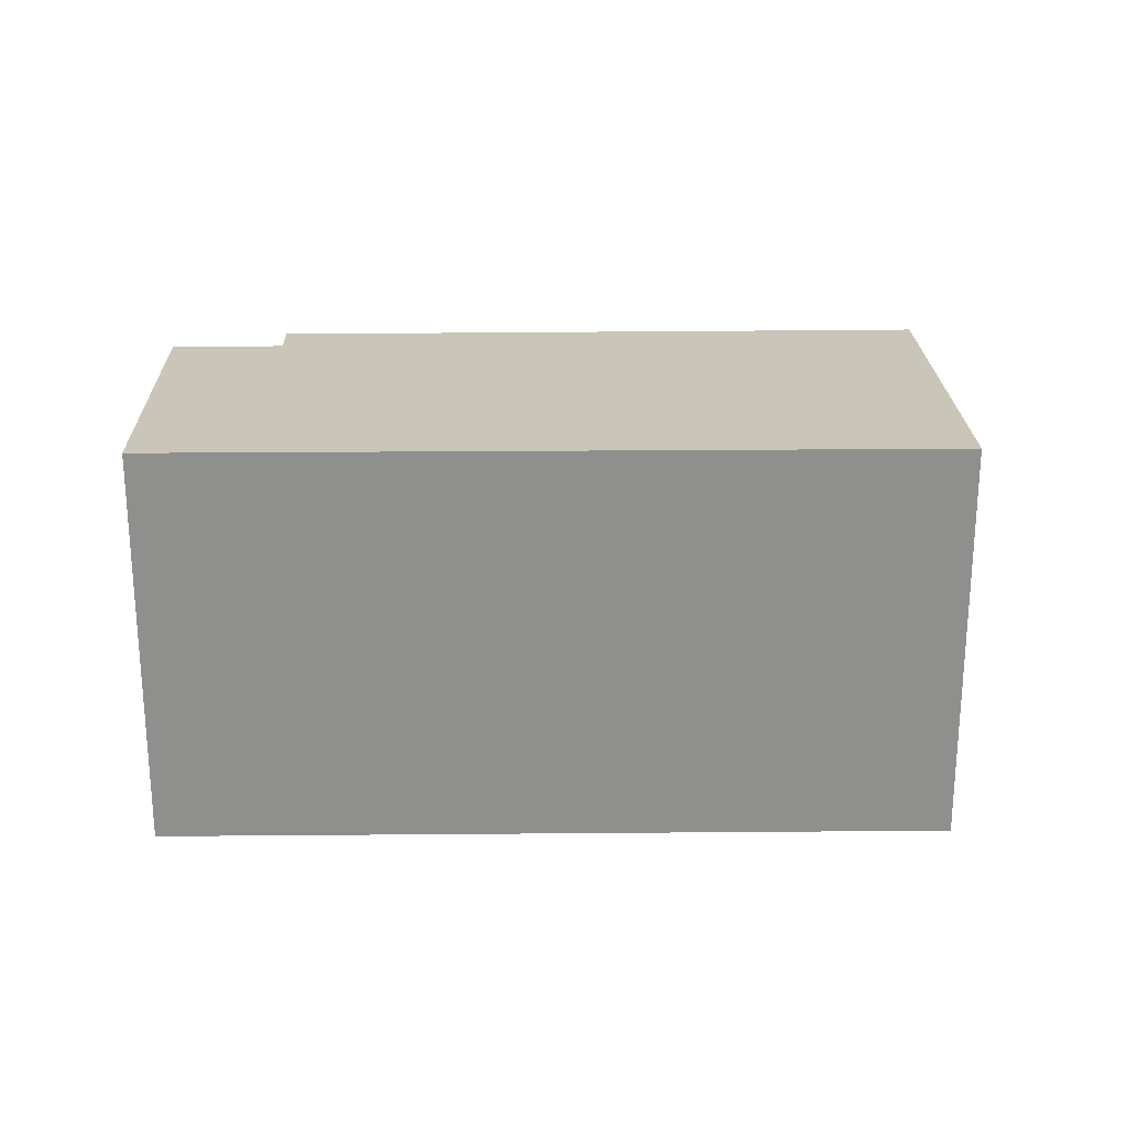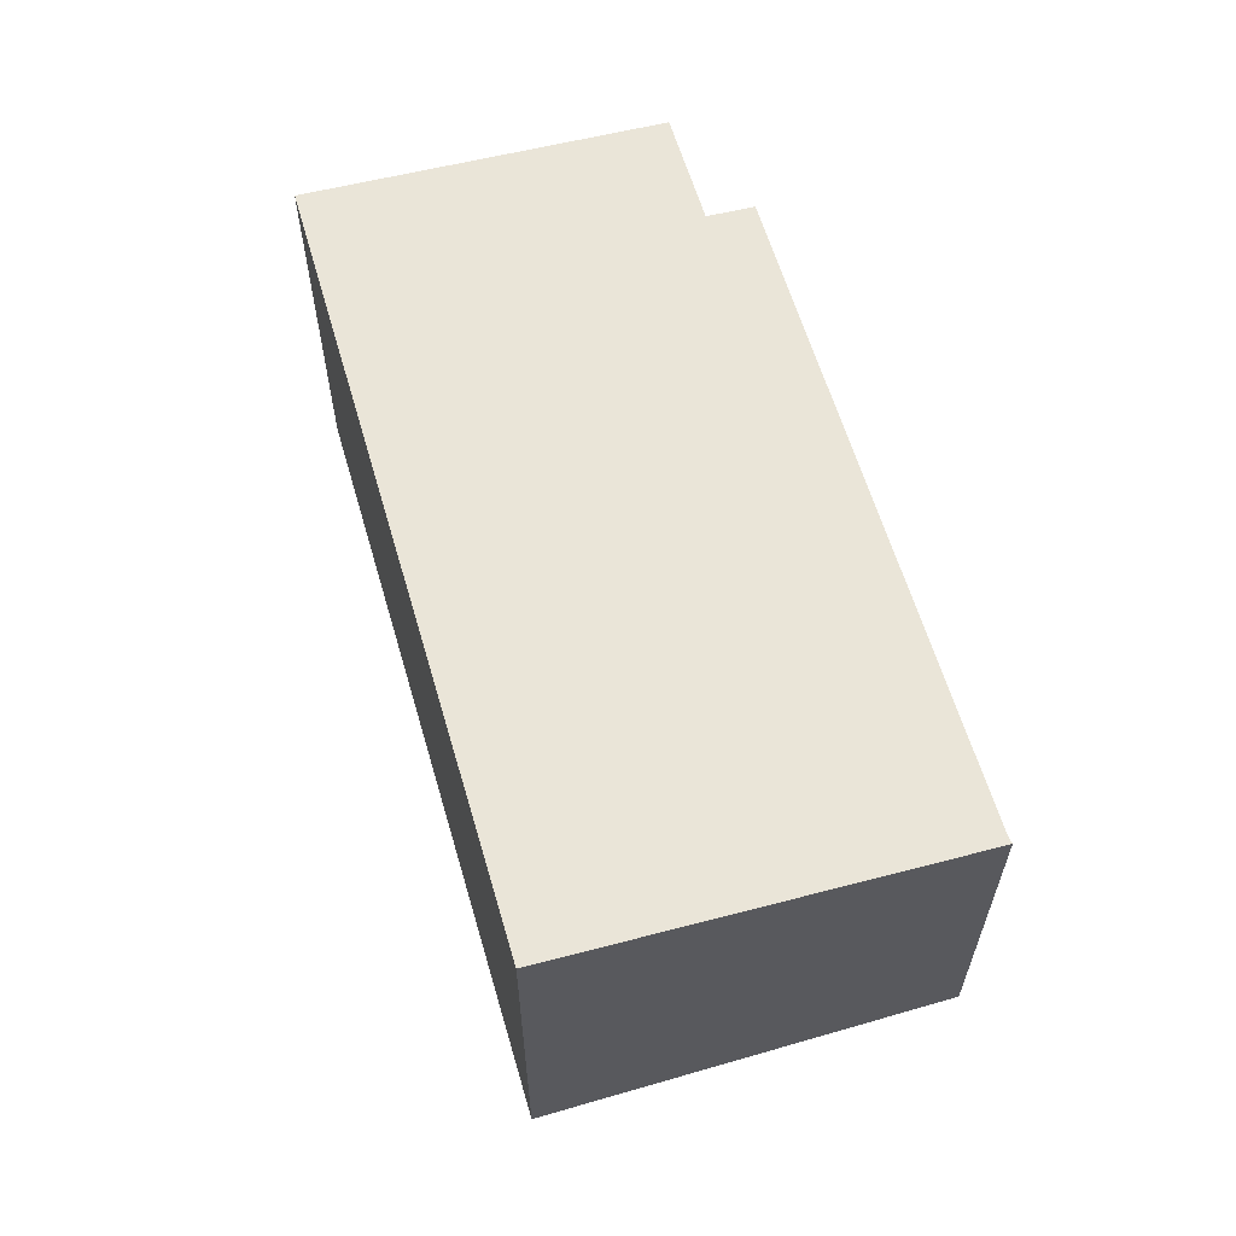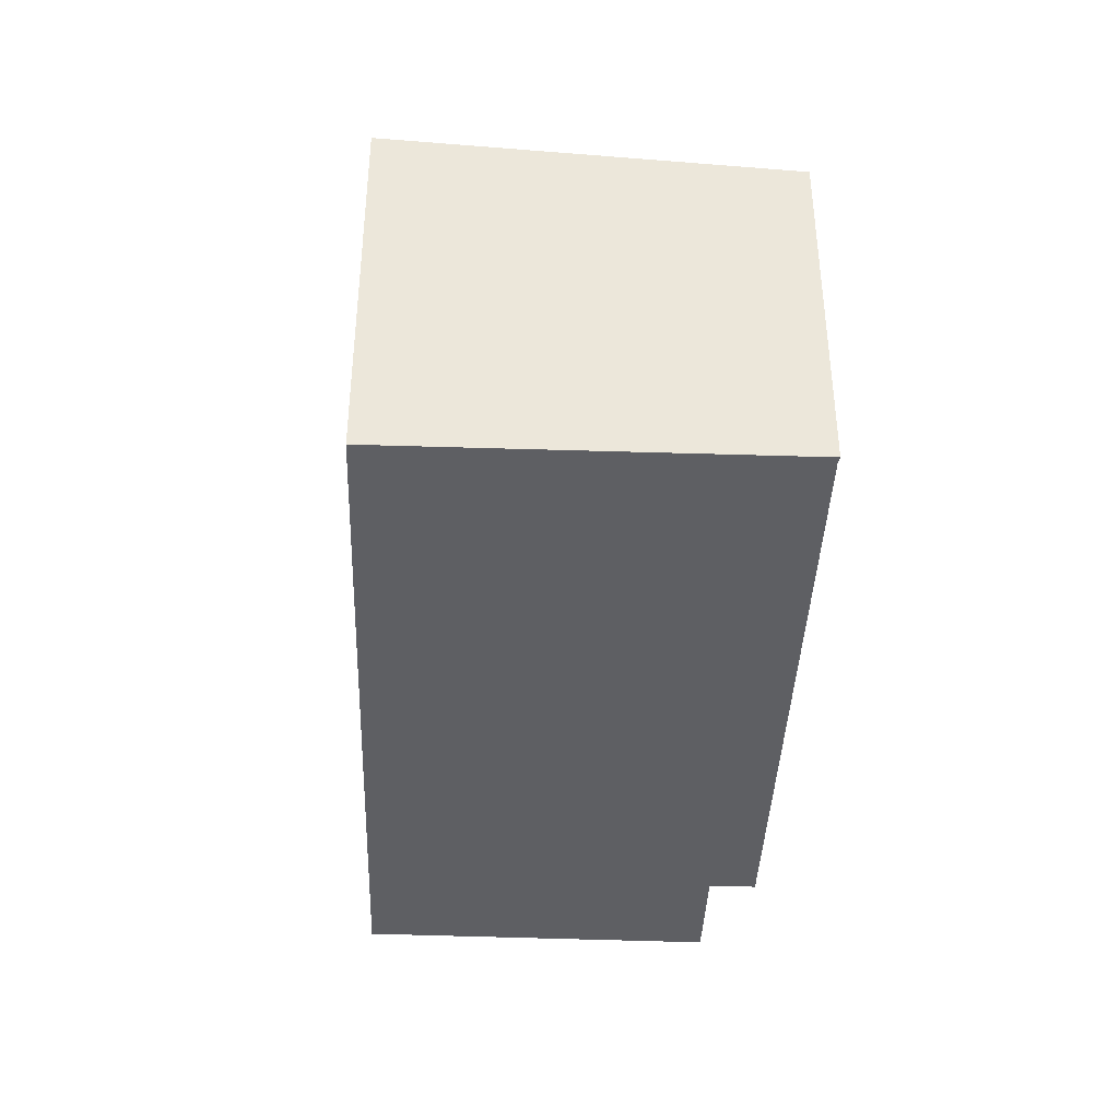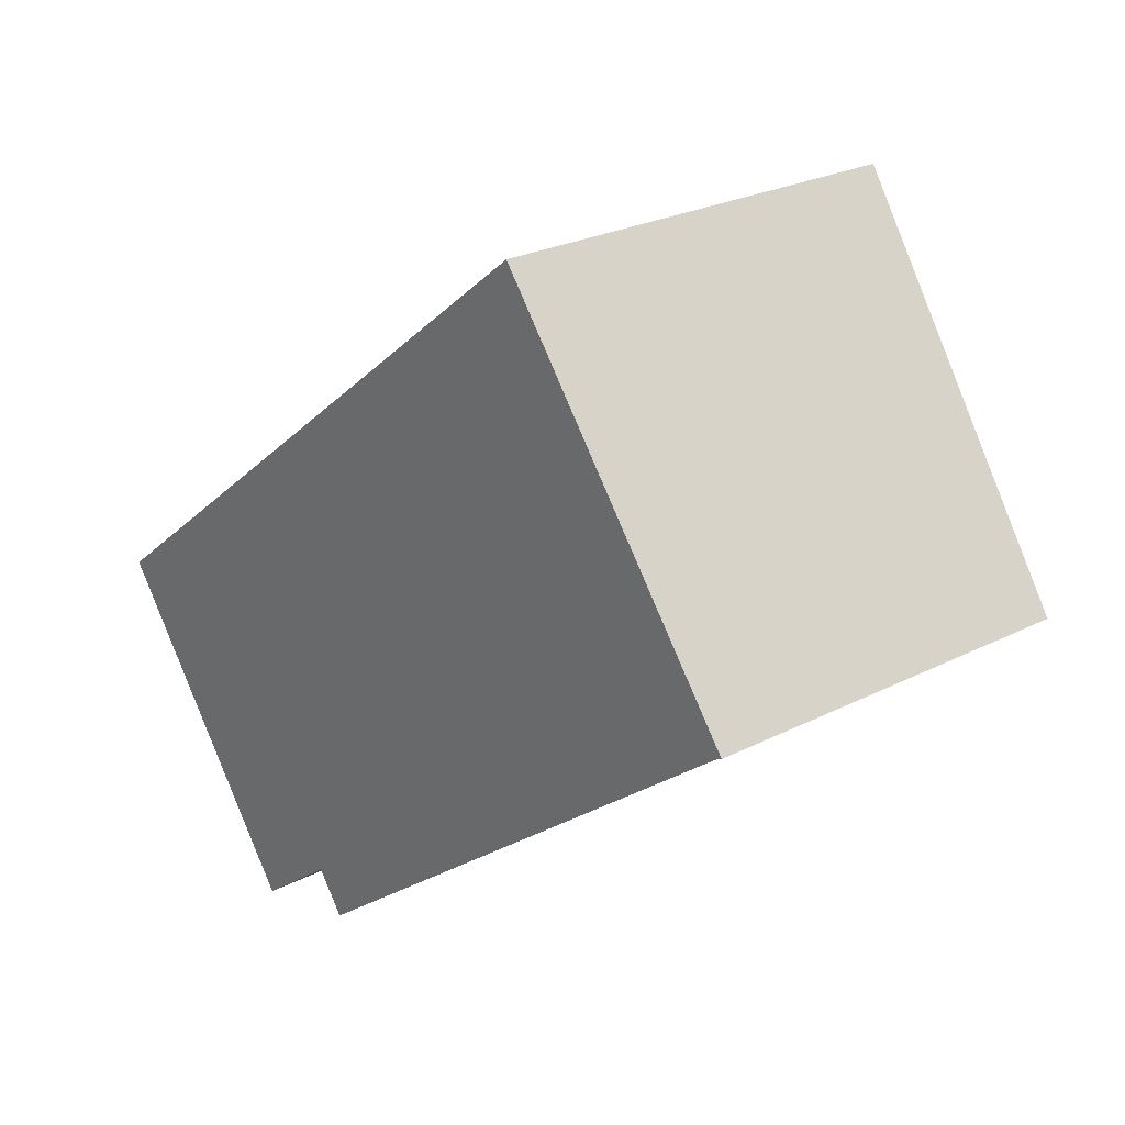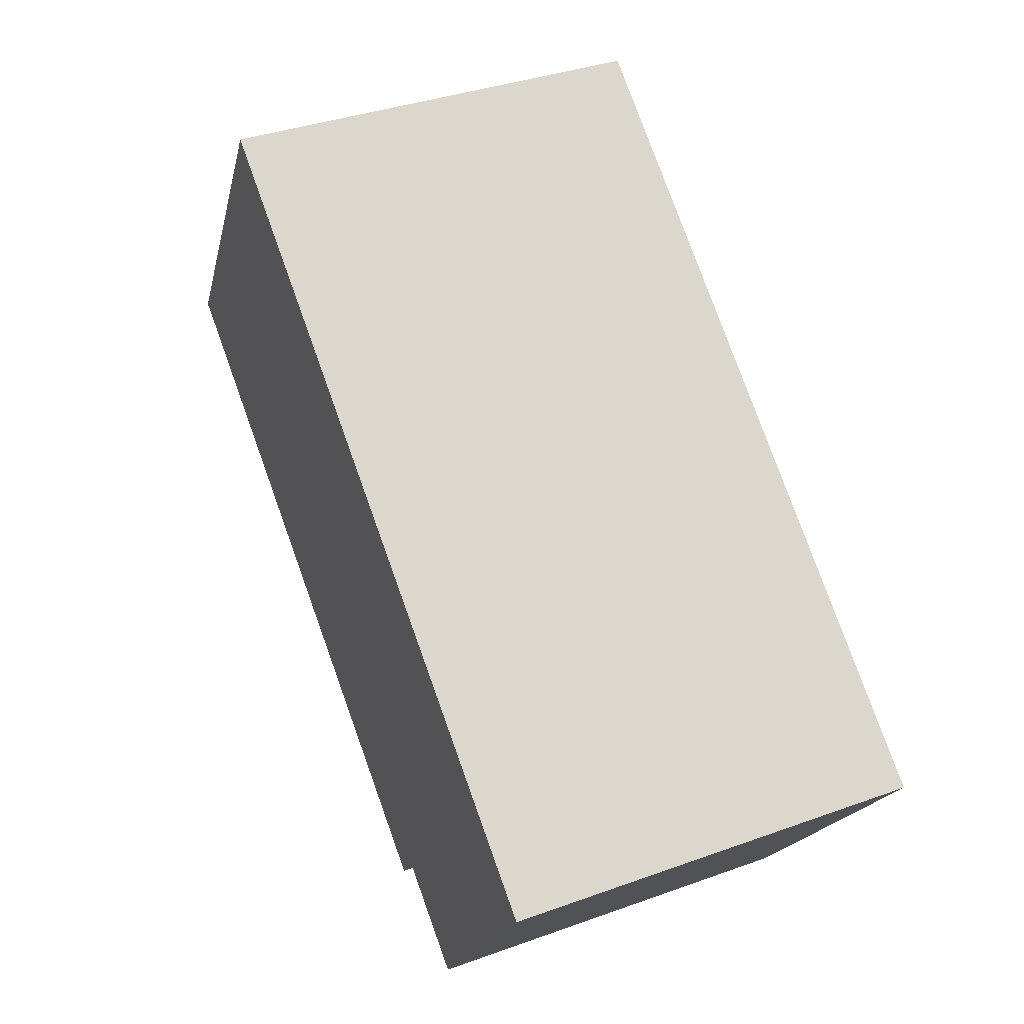
<metadata>
{"format":"obj","ext":"obj","renderer":"f3d","projection":"perspective","resolution":1024,"background":"white","views":[{"elev":24.9,"azim":-39.1,"up":"+Y"},{"elev":62.3,"azim":35.5,"up":"+Y"},{"elev":-40.7,"azim":49.8,"up":"+Y"},{"elev":25.4,"azim":50.5,"up":"+Z"},{"elev":36.1,"azim":-115.4,"up":"+Z"}]}
</metadata>
<code>
v  0 7.633 4.674e-16
v  4.394 7.123 -5.232
v  4.144 7.123 -5.425
v  5.856 7.121 -4.101
v  16.29 7.044 2.827
v  6.417 7.053 -4.825
v  11.55 7.633 9.124
v  16.42 7.042 2.895
v  16.29 -1.731e-16 2.827
v  16.42 -1.773e-16 2.895
v  6.417 2.954e-16 -4.825
v  5.856 2.511e-16 -4.101
v  4.144 3.322e-16 -5.425
v  4.394 3.204e-16 -5.232
v  0 0 0
v  11.55 -5.587e-16 9.124
g defaultobject
f 1 2 3
f 2 1 4
f 4 5 6
f 5 4 1
f 5 1 7
f 5 7 8
f 8 9 5
f 9 8 10
f 5 11 6
f 11 5 9
f 12 2 4
f 2 12 3
f 3 12 13
f 13 12 14
f 6 12 4
f 12 6 11
f 3 15 1
f 15 3 13
f 15 7 1
f 7 15 16
f 16 8 7
f 8 16 10
f 15 13 16
f 14 16 13
f 12 16 14
f 11 16 12
f 9 16 11
f 10 16 9

</code>
